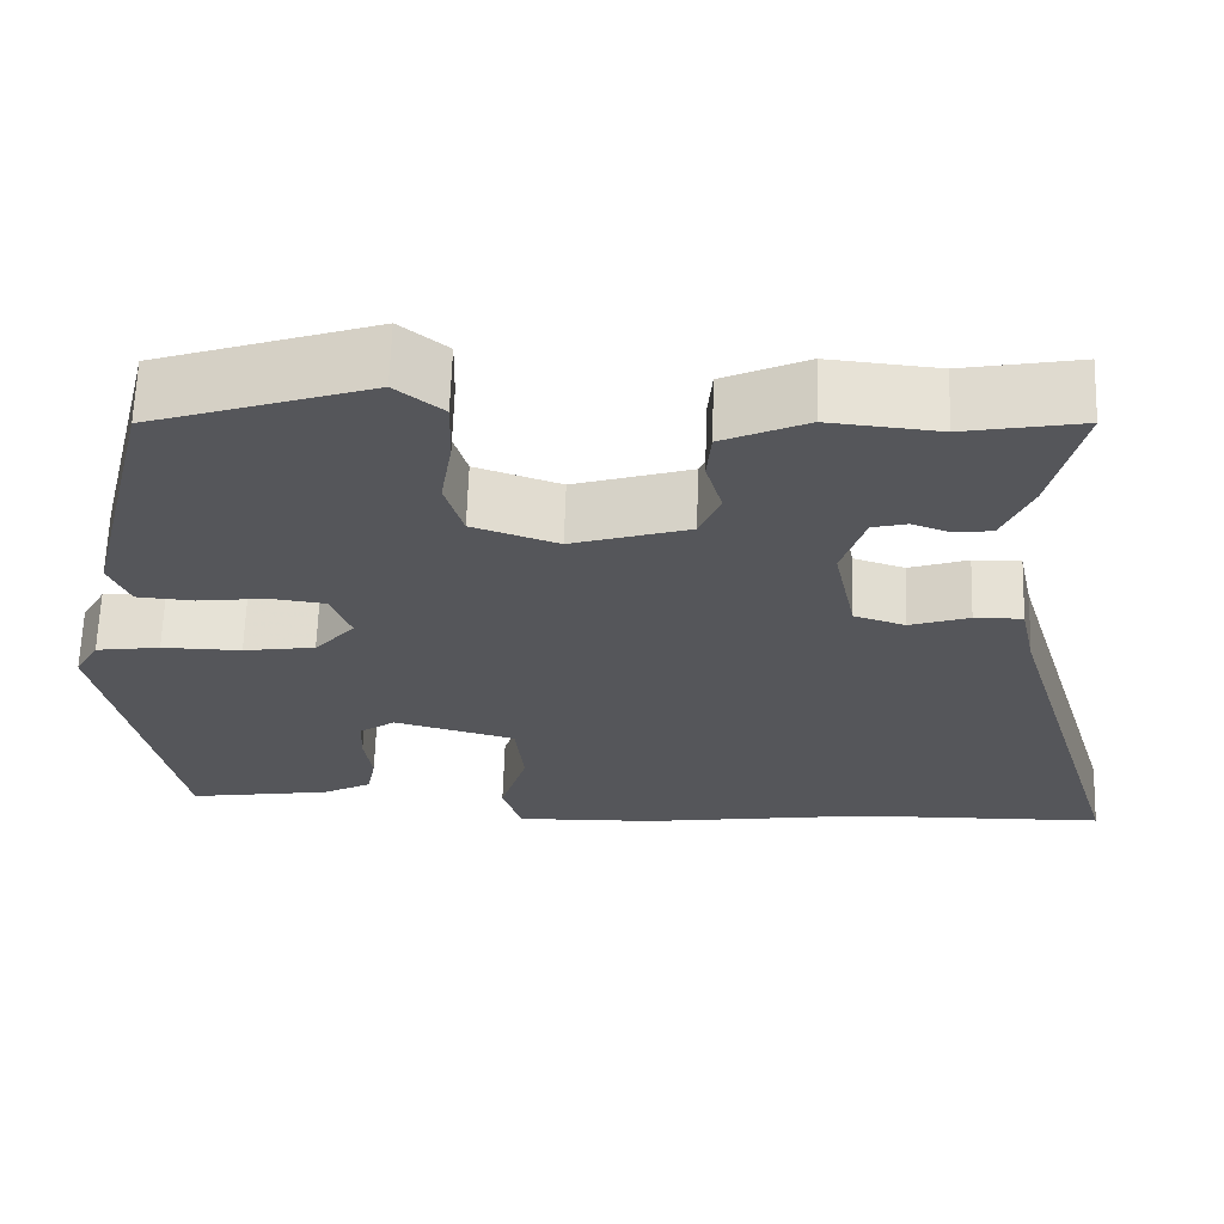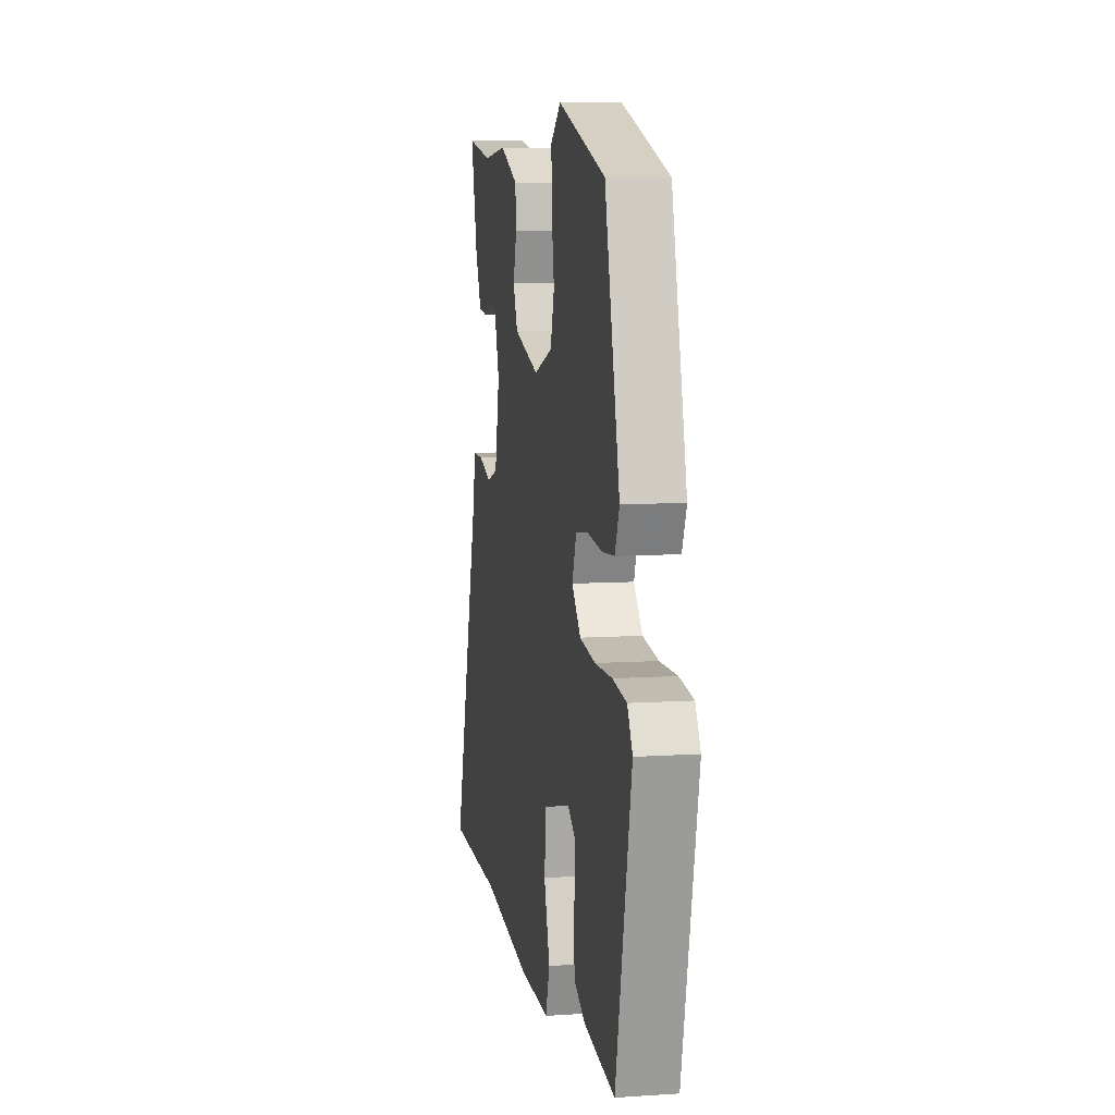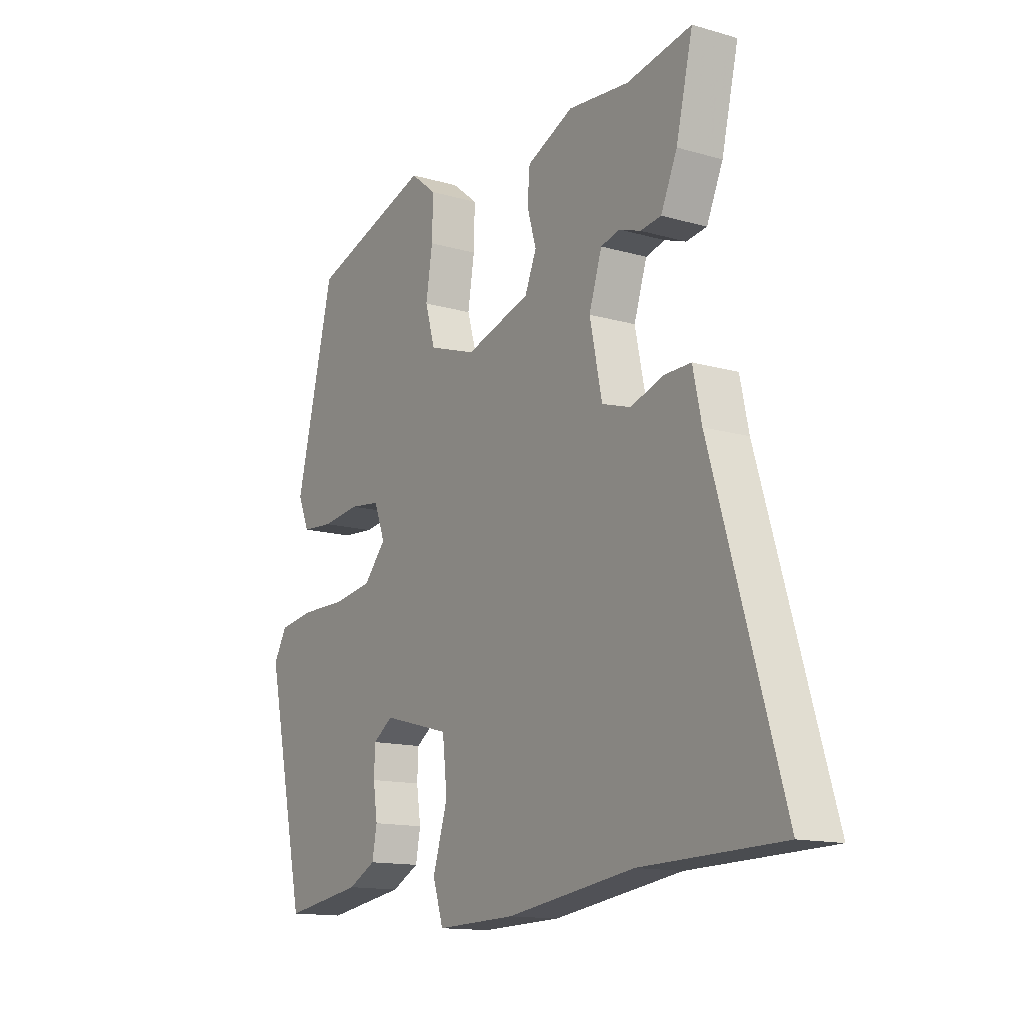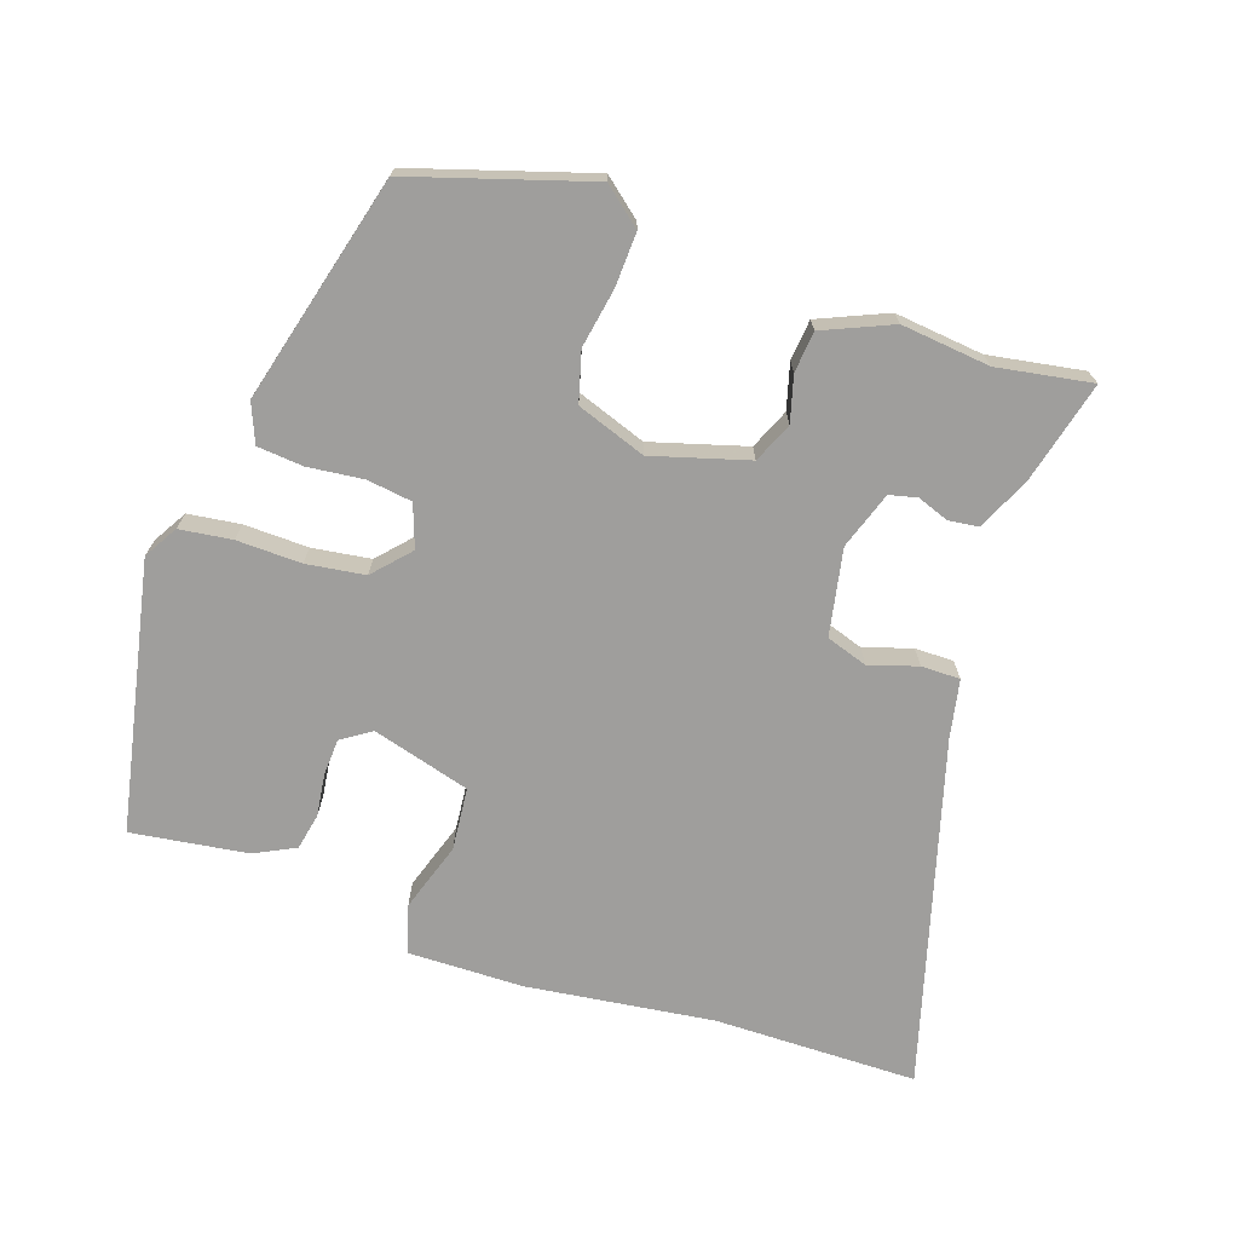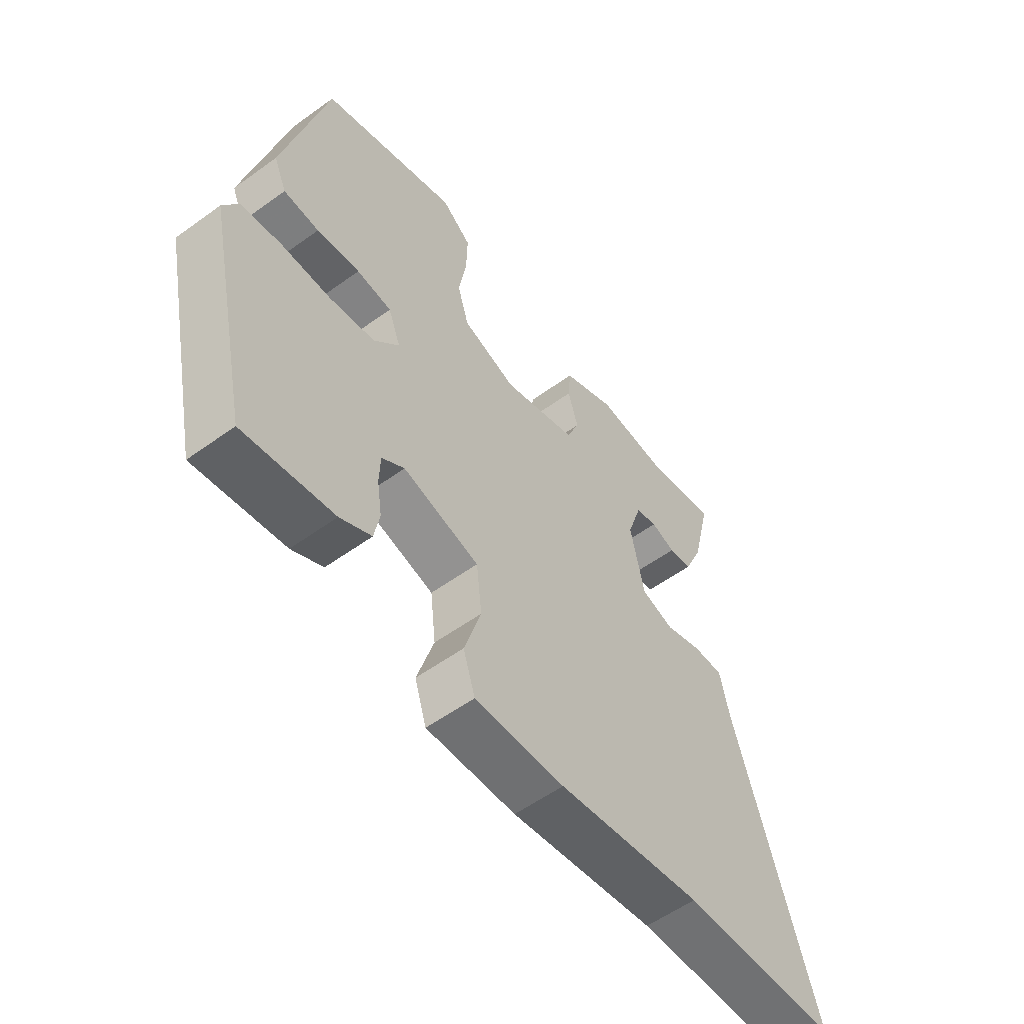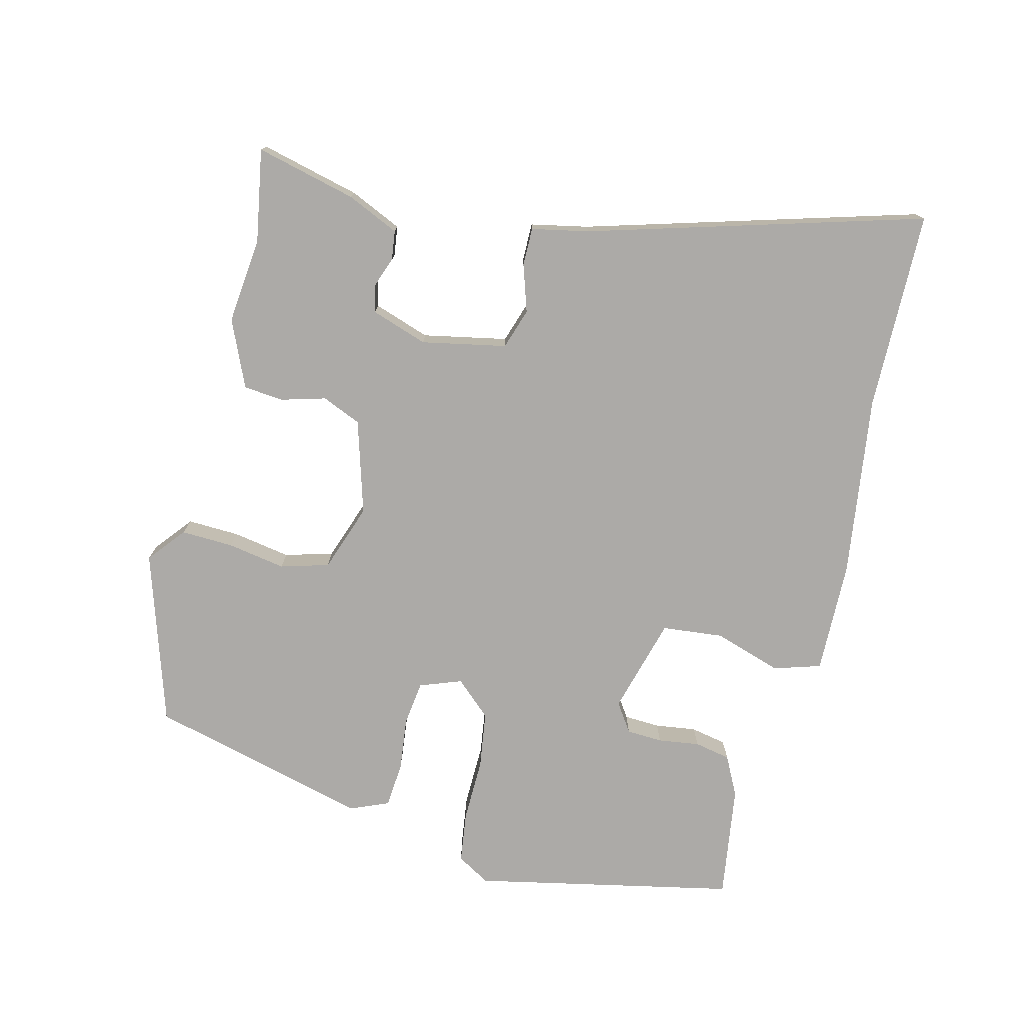
<metadata>
{"format":"obj","ext":"obj","renderer":"f3d","projection":"perspective","resolution":1024,"background":"white","views":[{"elev":64.1,"azim":1.8,"up":"+Z"},{"elev":8.2,"azim":-100.3,"up":"+Z"},{"elev":-13.9,"azim":57.3,"up":"+Z"},{"elev":-71.0,"azim":-19.6,"up":"+Y"},{"elev":-56.2,"azim":-52.8,"up":"+Z"},{"elev":-76.1,"azim":75.5,"up":"+Y"}]}
</metadata>
<code>
v 0.403 0.07 0.482
v 0.539 0.07 0.507
v 0.504 0.07 0.359
v 0.47 0.07 0.282
v 0.427 0.07 0.276
v 0.382 0.07 0.292
v 0.342 0.07 0.282
v 0.315 0.07 0.199
v 0.341 0.07 0.075
v 0.401 0.07 0.056
v 0.47 0.07 0.079
v 0.526 0.07 0.08
v 0.544 0.07 -0.004
v 0.691 0.07 -0.495
v 0.398 0.07 -0.502
v 0.13 0.07 -0.541
v -0.036 0.07 -0.546
v -0.058 0.07 -0.477
v -0.027 0.07 -0.377
v -0.037 0.07 -0.287
v -0.179 0.07 -0.249
v -0.221 0.07 -0.278
v -0.223 0.07 -0.331
v -0.214 0.07 -0.392
v -0.224 0.07 -0.445
v -0.282 0.07 -0.475
v -0.449 0.07 -0.501
v -0.533 0.07 -0.117
v -0.505 0.07 -0.068
v -0.43 0.07 -0.057
v -0.337 0.07 -0.058
v -0.253 0.07 -0.045
v -0.206 0.07 0.008
v -0.229 0.07 0.069
v -0.294 0.07 0.077
v -0.374 0.07 0.067
v -0.44 0.07 0.072
v -0.464 0.07 0.128
v -0.384 0.07 0.455
v -0.13 0.07 0.538
v -0.075 0.07 0.494
v -0.077 0.07 0.417
v -0.091 0.07 0.331
v -0.07 0.07 0.26
v 0.03 0.07 0.226
v 0.167 0.07 0.268
v 0.191 0.07 0.326
v 0.172 0.07 0.391
v 0.177 0.07 0.45
v 0.275 0.07 0.494
v 0.403 0 0.482
v 0.539 0 0.507
v 0.504 0 0.359
v 0.47 0 0.282
v 0.427 0 0.276
v 0.382 0 0.292
v 0.342 0 0.282
v 0.315 0 0.199
v 0.341 0 0.075
v 0.401 0 0.056
v 0.47 0 0.079
v 0.526 0 0.08
v 0.544 0 -0.004
v 0.691 0 -0.495
v 0.398 0 -0.502
v 0.13 0 -0.541
v -0.036 0 -0.546
v -0.058 0 -0.477
v -0.027 0 -0.377
v -0.037 0 -0.287
v -0.179 0 -0.249
v -0.221 0 -0.278
v -0.223 0 -0.331
v -0.214 0 -0.392
v -0.224 0 -0.445
v -0.282 0 -0.475
v -0.449 0 -0.501
v -0.533 0 -0.117
v -0.505 0 -0.068
v -0.43 0 -0.057
v -0.337 0 -0.058
v -0.253 0 -0.045
v -0.206 0 0.008
v -0.229 0 0.069
v -0.294 0 0.077
v -0.374 0 0.067
v -0.44 0 0.072
v -0.464 0 0.128
v -0.384 0 0.455
v -0.13 0 0.538
v -0.075 0 0.494
v -0.077 0 0.417
v -0.091 0 0.331
v -0.07 0 0.26
v 0.03 0 0.226
v 0.167 0 0.268
v 0.191 0 0.326
v 0.172 0 0.391
v 0.177 0 0.45
v 0.275 0 0.494
f 49 50 1
f 48 49 1
f 47 48 1
f 1 2 3
f 47 1 3
f 46 47 3
f 45 46 3
f 41 42 43
f 40 41 43
f 39 40 43
f 38 39 43
f 37 38 43
f 36 37 43
f 35 36 43
f 34 35 43 44
f 33 34 44 45
f 29 30 31
f 28 29 31
f 27 28 31
f 26 27 31
f 25 26 31
f 24 25 31
f 23 24 31
f 22 23 31 32
f 32 33 45
f 22 32 45
f 21 22 45
f 17 18 19
f 16 17 19
f 15 16 19
f 15 19 20
f 14 15 20
f 13 14 20
f 13 20 21
f 12 13 21
f 11 12 21
f 10 11 21
f 3 4 5 6
f 3 6 7
f 45 3 7
f 21 45 7 8
f 9 10 21
f 8 9 21
f 51 100 99
f 51 99 98
f 51 98 97
f 53 52 51
f 53 51 97
f 53 97 96
f 53 96 95
f 93 92 91
f 93 91 90
f 93 90 89
f 93 89 88
f 93 88 87
f 93 87 86
f 93 86 85
f 94 93 85 84
f 95 94 84 83
f 81 80 79
f 81 79 78
f 81 78 77
f 81 77 76
f 81 76 75
f 81 75 74
f 81 74 73
f 82 81 73 72
f 95 83 82
f 95 82 72
f 95 72 71
f 69 68 67
f 69 67 66
f 69 66 65
f 70 69 65
f 70 65 64
f 70 64 63
f 71 70 63
f 71 63 62
f 71 62 61
f 71 61 60
f 56 55 54 53
f 57 56 53
f 57 53 95
f 58 57 95 71
f 71 60 59
f 71 59 58
f 1 51 52 2
f 2 52 53 3
f 3 53 54 4
f 4 54 55 5
f 5 55 56 6
f 6 56 57 7
f 7 57 58 8
f 8 58 59 9
f 9 59 60 10
f 10 60 61 11
f 11 61 62 12
f 12 62 63 13
f 13 63 64 14
f 14 64 65 15
f 15 65 66 16
f 16 66 67 17
f 17 67 68 18
f 18 68 69 19
f 19 69 70 20
f 20 70 71 21
f 21 71 72 22
f 22 72 73 23
f 23 73 74 24
f 24 74 75 25
f 25 75 76 26
f 26 76 77 27
f 27 77 78 28
f 28 78 79 29
f 29 79 80 30
f 30 80 81 31
f 31 81 82 32
f 32 82 83 33
f 33 83 84 34
f 34 84 85 35
f 35 85 86 36
f 36 86 87 37
f 37 87 88 38
f 38 88 89 39
f 39 89 90 40
f 40 90 91 41
f 41 91 92 42
f 42 92 93 43
f 43 93 94 44
f 44 94 95 45
f 45 95 96 46
f 46 96 97 47
f 47 97 98 48
f 48 98 99 49
f 49 99 100 50
f 50 100 51 1

</code>
